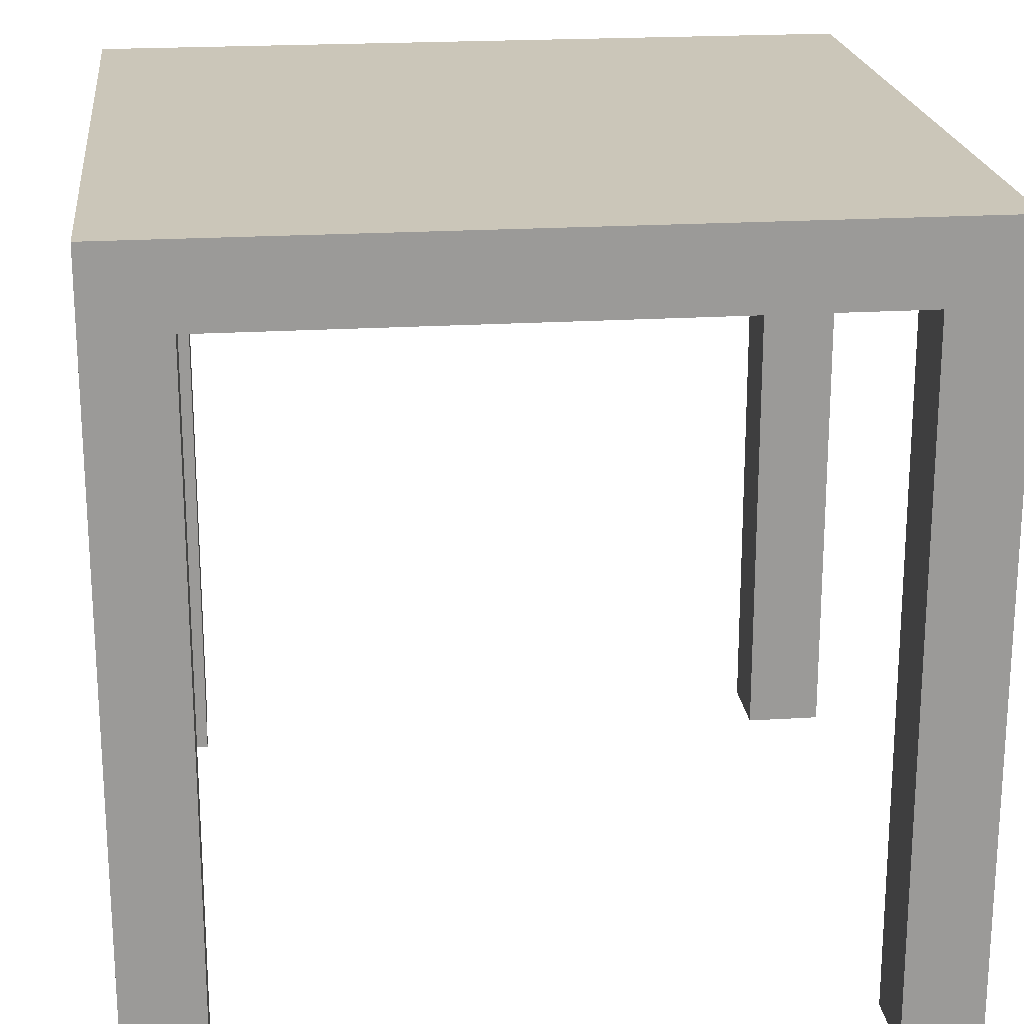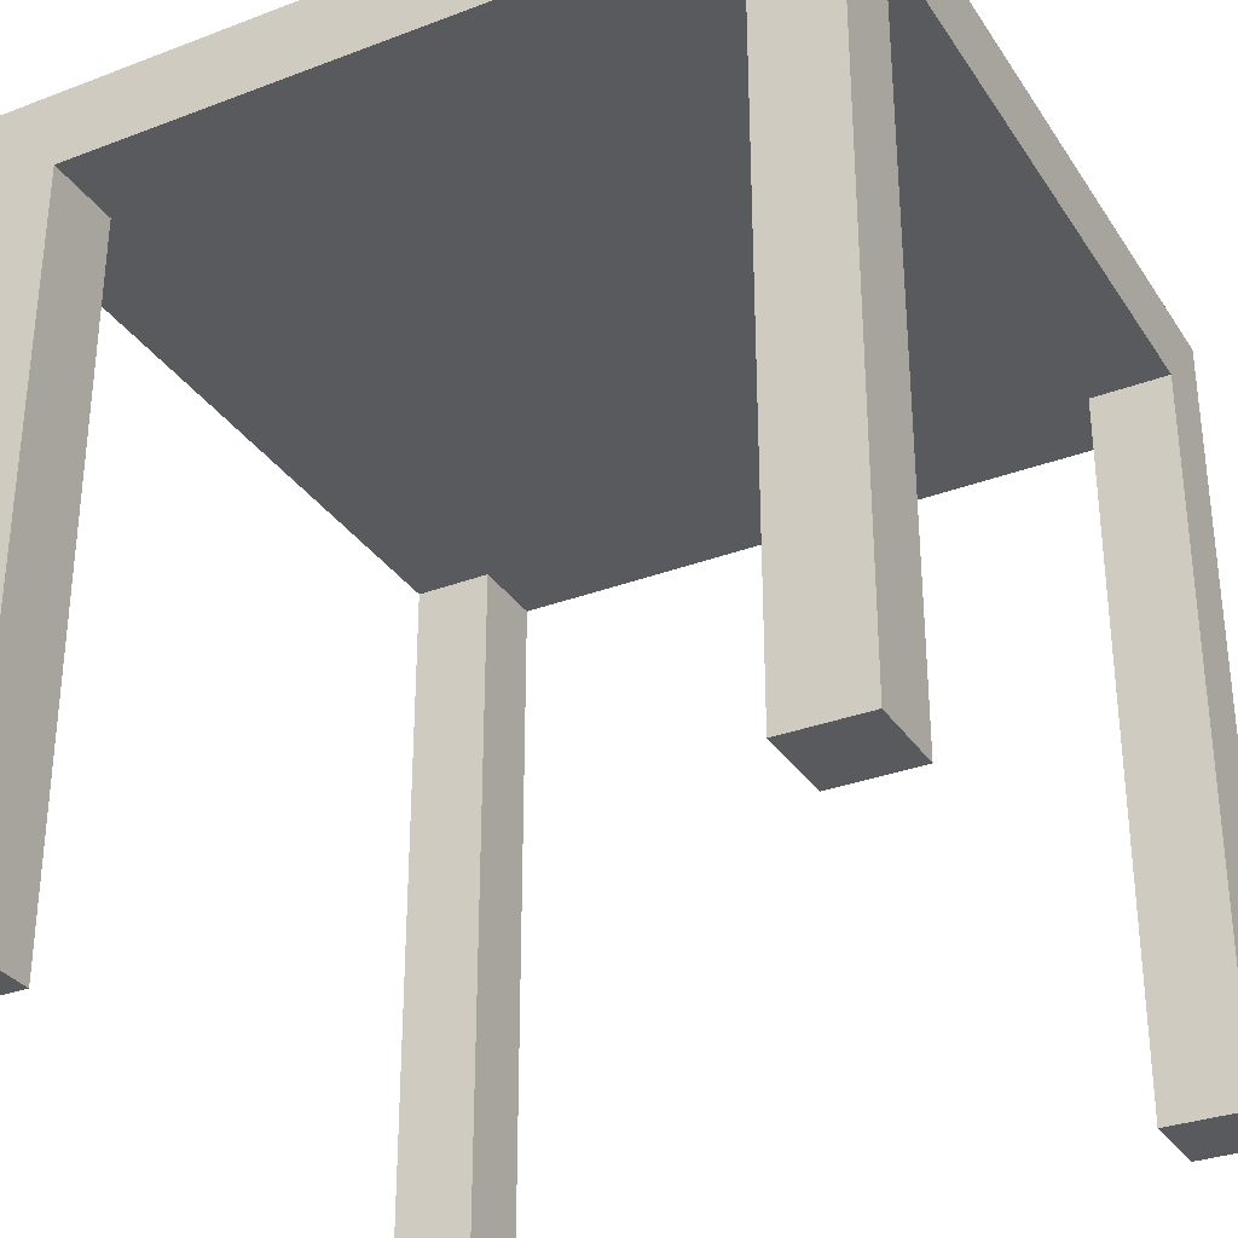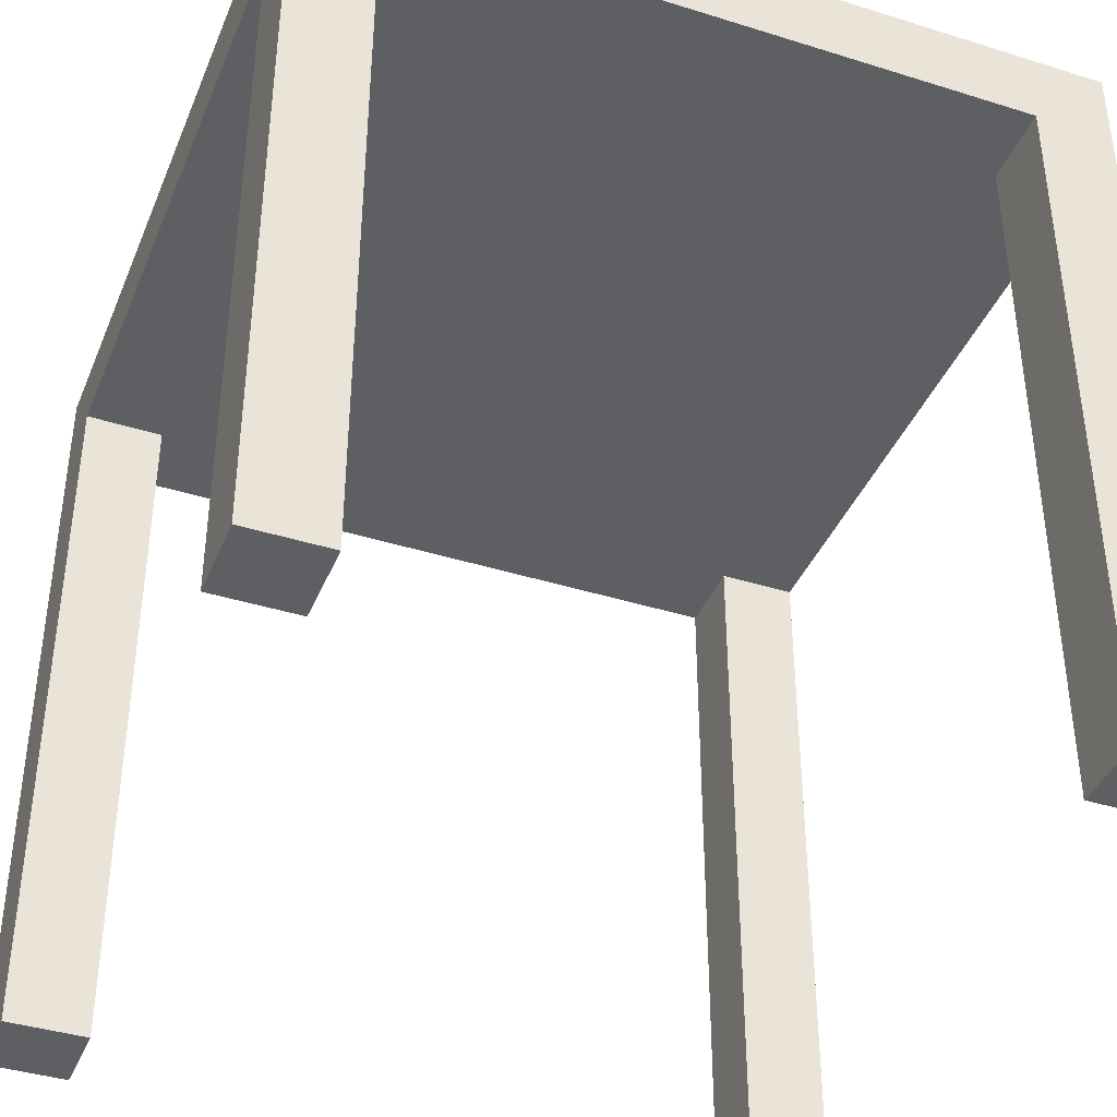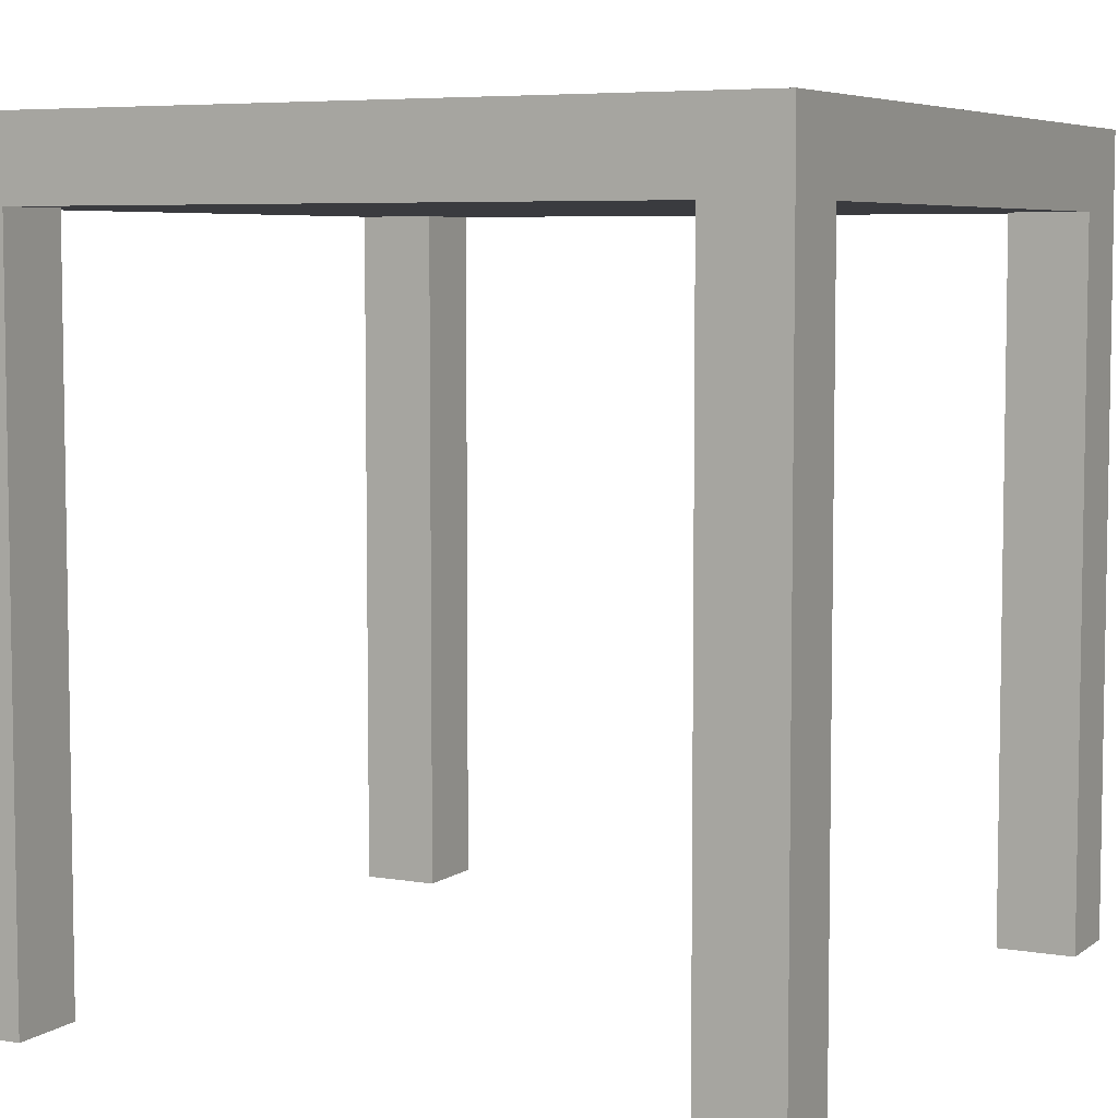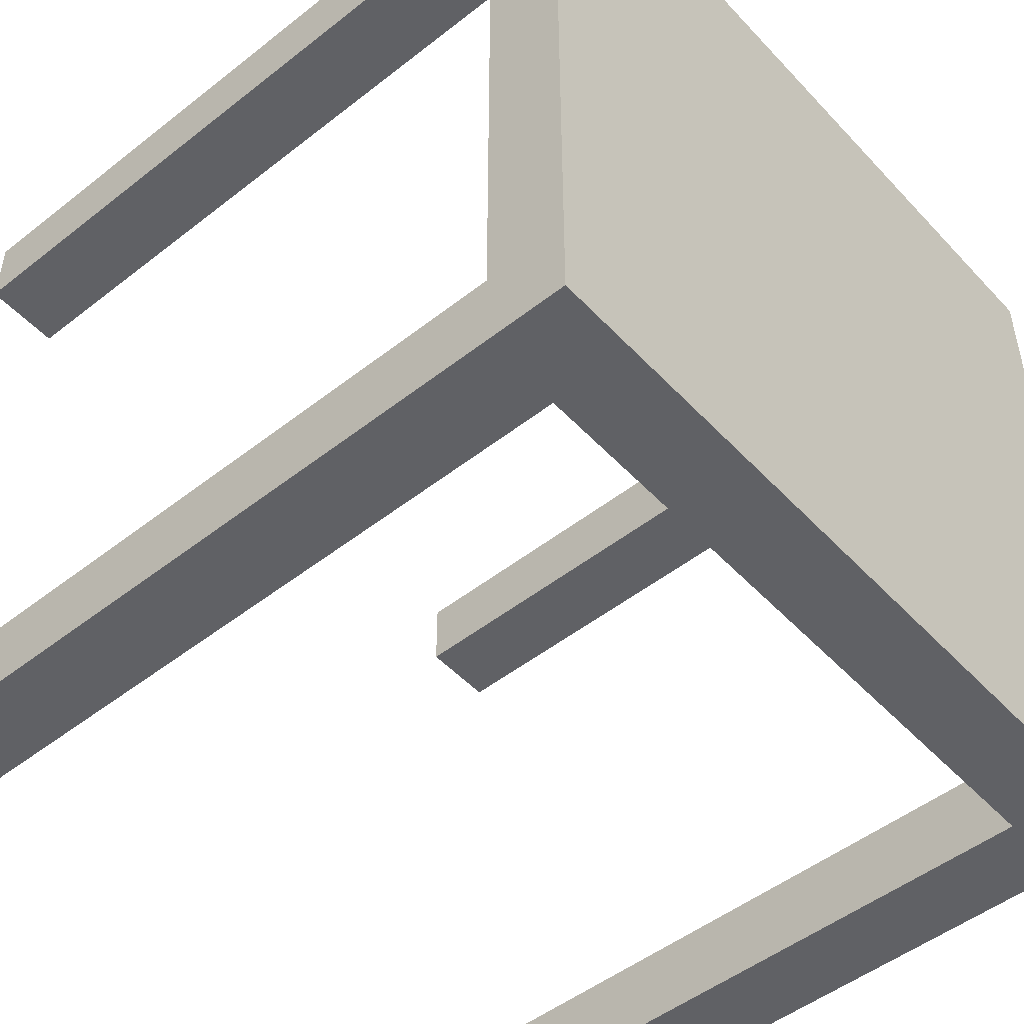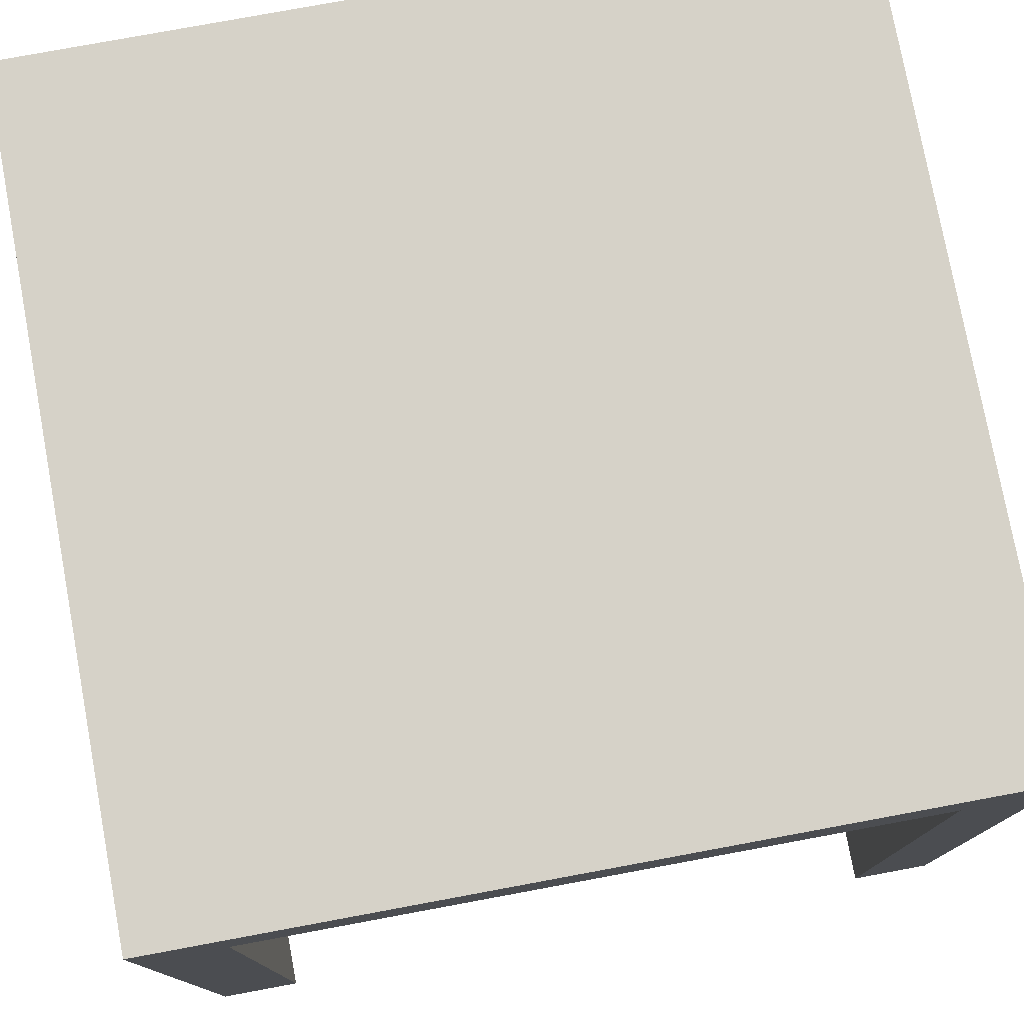
<metadata>
{"format":"obj","ext":"obj","renderer":"f3d","projection":"perspective","resolution":1024,"background":"white","views":[{"elev":20.9,"azim":-6.4,"up":"+Y"},{"elev":-31.7,"azim":118.1,"up":"+Y"},{"elev":-39.8,"azim":158.8,"up":"+Y"},{"elev":6.0,"azim":-152.7,"up":"+Y"},{"elev":-49.7,"azim":130.9,"up":"+Z"},{"elev":77.5,"azim":169.5,"up":"+Y"}]}
</metadata>
<code>
o lab tisch
v -6.5 0.1 9.7
v -6.5 0.1 9.6
v -6.5 0.1 8.8
v -6.5 0.1 8.7
v -6.5 1 9.6
v -6.5 1 8.8
v -6.5 1.1 9.7
v -6.5 1.1 8.7
v -5.6 0.1 9.7
v -5.6 0.1 9.6
v -5.6 0.1 8.8
v -5.6 0.1 8.7
v -5.6 1 9.7
v -5.6 1 9.6
v -5.6 1 8.8
v -5.6 1 8.7
v -6.4 0.1 9.7
v -6.4 0.1 9.6
v -6.4 0.1 8.8
v -6.4 0.1 8.7
v -6.4 1 9.7
v -6.4 1 9.6
v -6.4 1 8.8
v -6.4 1 8.7
v -5.5 0.1 9.7
v -5.5 0.1 9.6
v -5.5 0.1 8.8
v -5.5 0.1 8.7
v -5.5 1 9.6
v -5.5 1 8.8
v -5.5 1.1 9.7
v -5.5 1.1 8.7
v -6.5 0.1 9.7
v -6.5 1.1 9.7
v -6.4 0.1 9.7
v -6.4 1 9.7
v -5.6 0.1 9.7
v -5.6 1 9.7
v -5.5 0.1 9.7
v -5.5 1.1 9.7
v -6.5 0.1 8.8
v -6.5 1 8.8
v -6.4 0.1 8.8
v -6.4 1 8.8
v -5.6 0.1 8.8
v -5.6 1 8.8
v -5.5 0.1 8.8
v -5.5 1 8.8
v -6.5 0.1 9.6
v -6.5 1 9.6
v -6.4 0.1 9.6
v -6.4 1 9.6
v -5.6 0.1 9.6
v -5.6 1 9.6
v -5.5 0.1 9.6
v -5.5 1 9.6
v -6.5 0.1 8.7
v -6.5 1.1 8.7
v -6.4 0.1 8.7
v -6.4 1 8.7
v -5.6 0.1 8.7
v -5.6 1 8.7
v -5.5 0.1 8.7
v -5.5 1.1 8.7
v -6.5 0.1 9.7
v -6.4 0.1 9.7
v -5.6 0.1 9.7
v -5.5 0.1 9.7
v -6.5 0.1 9.6
v -6.4 0.1 9.6
v -5.6 0.1 9.6
v -5.5 0.1 9.6
v -6.5 0.1 8.8
v -6.4 0.1 8.8
v -5.6 0.1 8.8
v -5.5 0.1 8.8
v -6.5 0.1 8.7
v -6.4 0.1 8.7
v -5.6 0.1 8.7
v -5.5 0.1 8.7
v -6.4 1 9.7
v -5.6 1 9.7
v -6.5 1 9.6
v -6.4 1 9.6
v -5.6 1 9.6
v -5.5 1 9.6
v -6.5 1 8.8
v -6.4 1 8.8
v -5.6 1 8.8
v -5.5 1 8.8
v -6.4 1 8.7
v -5.6 1 8.7
v -6.5 1.1 9.7
v -5.5 1.1 9.7
v -6.5 1.1 8.7
v -5.5 1.1 8.7
f 5 2 1
f 6 4 3
f 7 5 1
f 7 6 5
f 8 4 6
f 8 6 7
f 13 10 9
f 14 10 13
f 15 12 11
f 16 12 15
f 17 18 21
f 21 18 22
f 19 20 23
f 23 20 24
f 25 26 29
f 27 28 30
f 25 29 31
f 29 30 31
f 30 28 32
f 31 30 32
f 35 34 33
f 36 34 35
f 38 34 36
f 39 38 37
f 40 34 38
f 40 38 39
f 43 42 41
f 44 42 43
f 47 46 45
f 48 46 47
f 49 50 51
f 51 50 52
f 53 54 55
f 55 54 56
f 57 58 59
f 59 58 60
f 60 58 62
f 61 62 63
f 62 58 64
f 63 62 64
f 69 66 65
f 70 66 69
f 71 68 67
f 72 68 71
f 77 74 73
f 78 74 77
f 79 76 75
f 80 76 79
f 84 82 81
f 85 82 84
f 87 84 83
f 87 86 85
f 87 85 84
f 88 86 87
f 89 86 88
f 90 86 89
f 91 89 88
f 92 89 91
f 93 94 95
f 95 94 96

</code>
